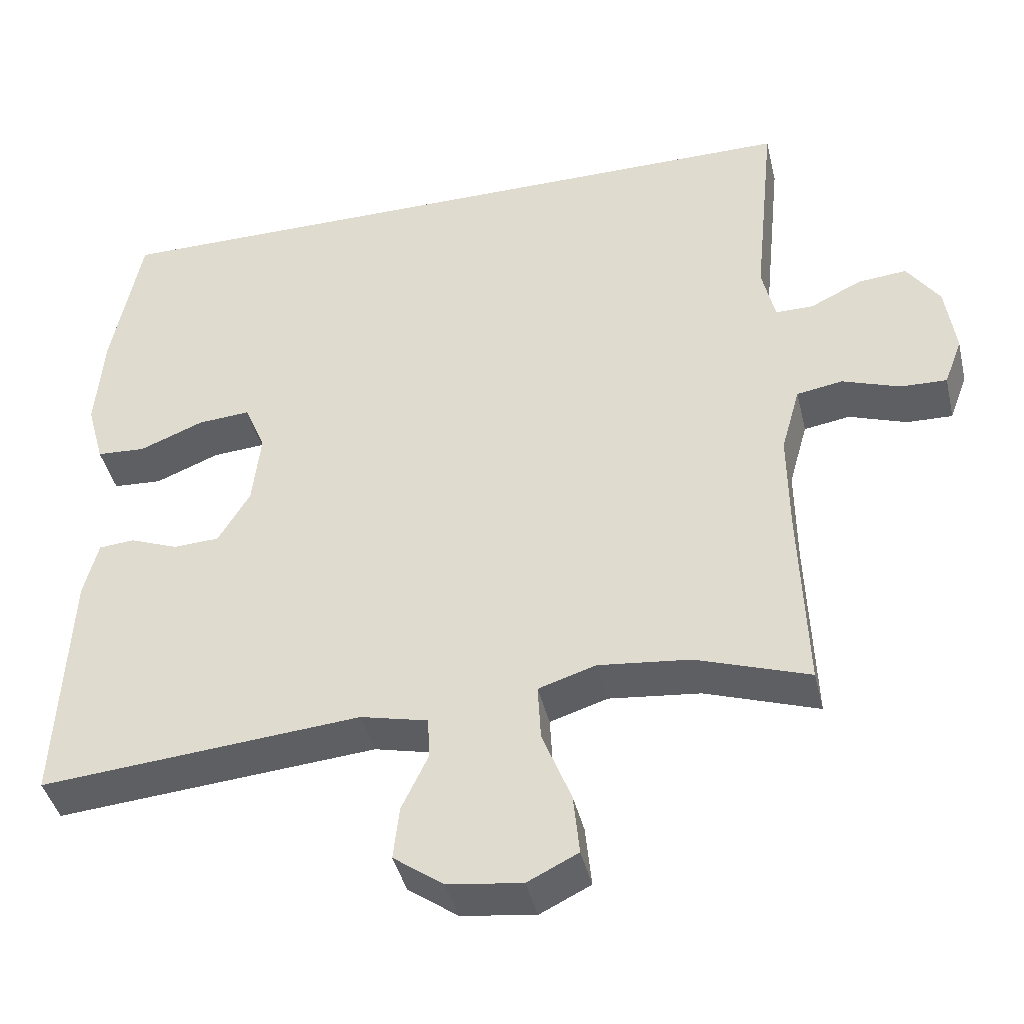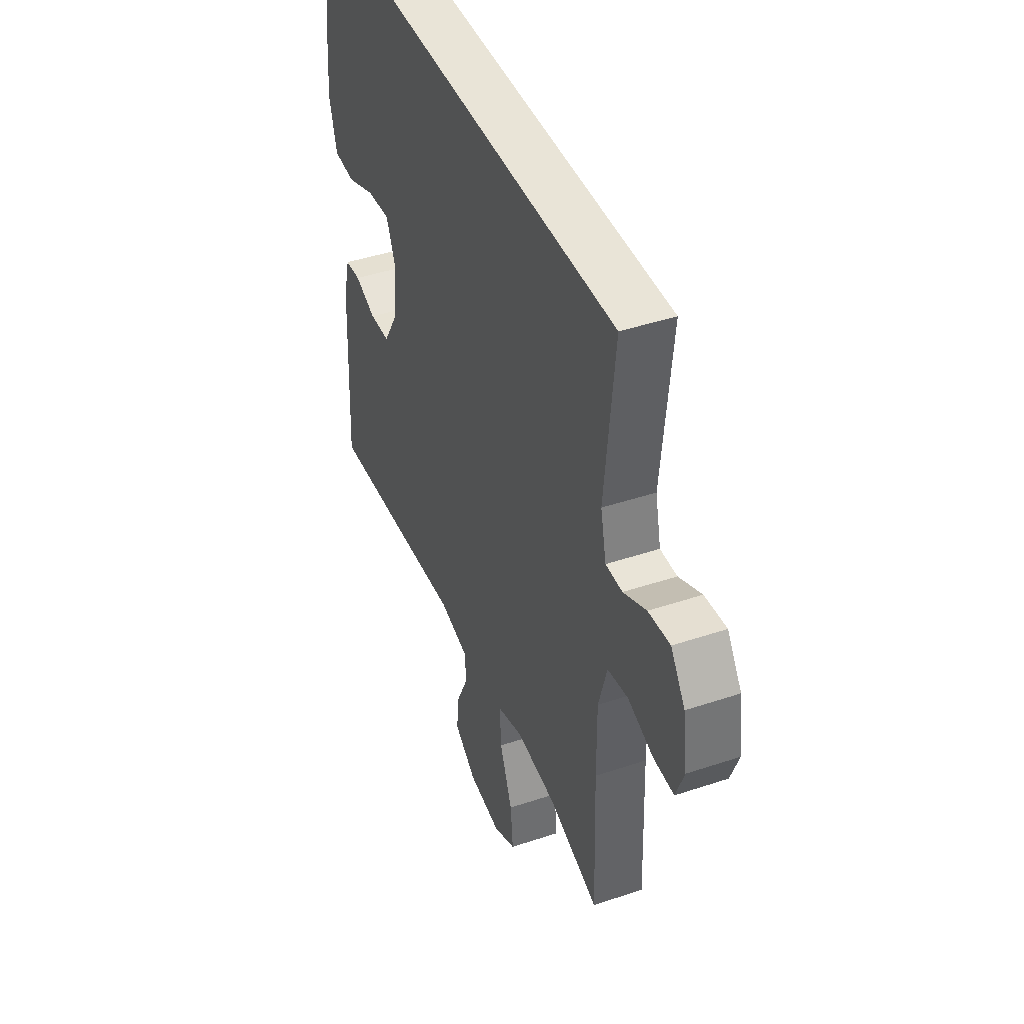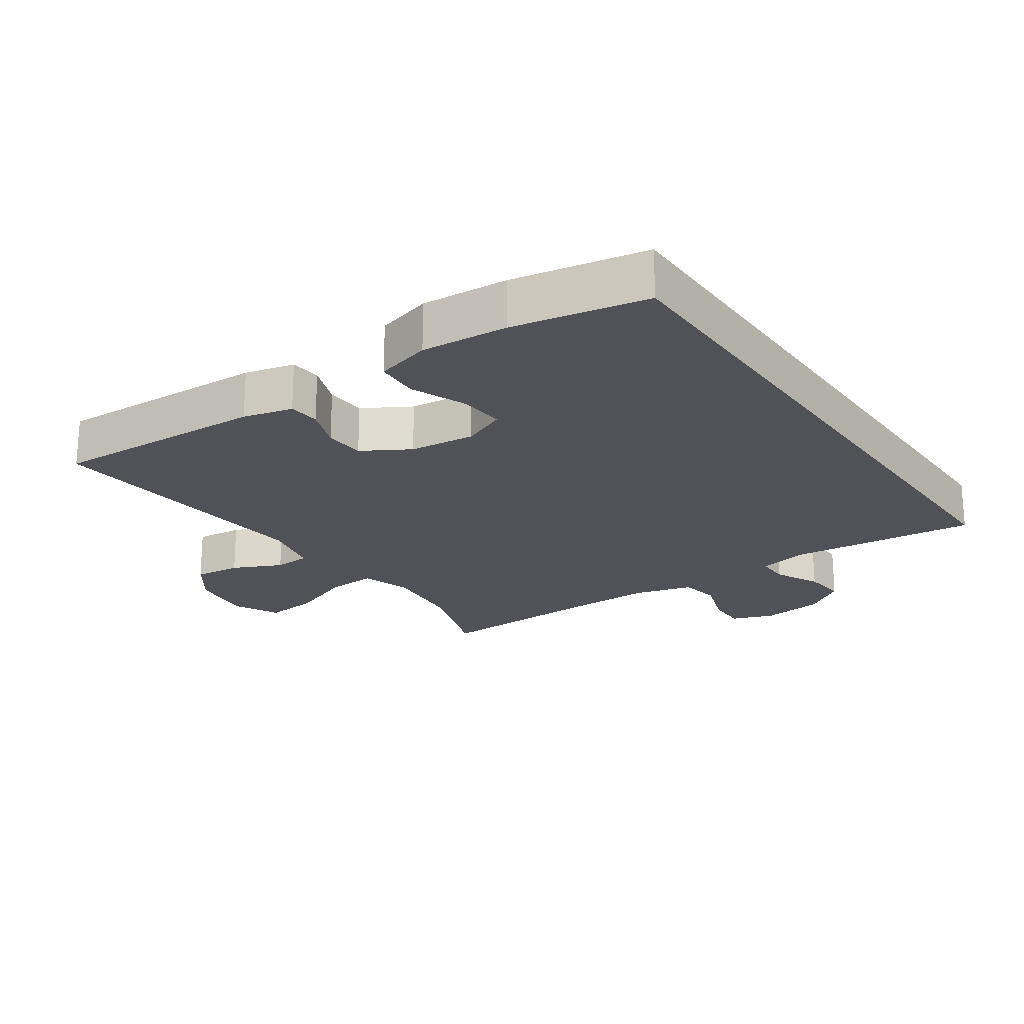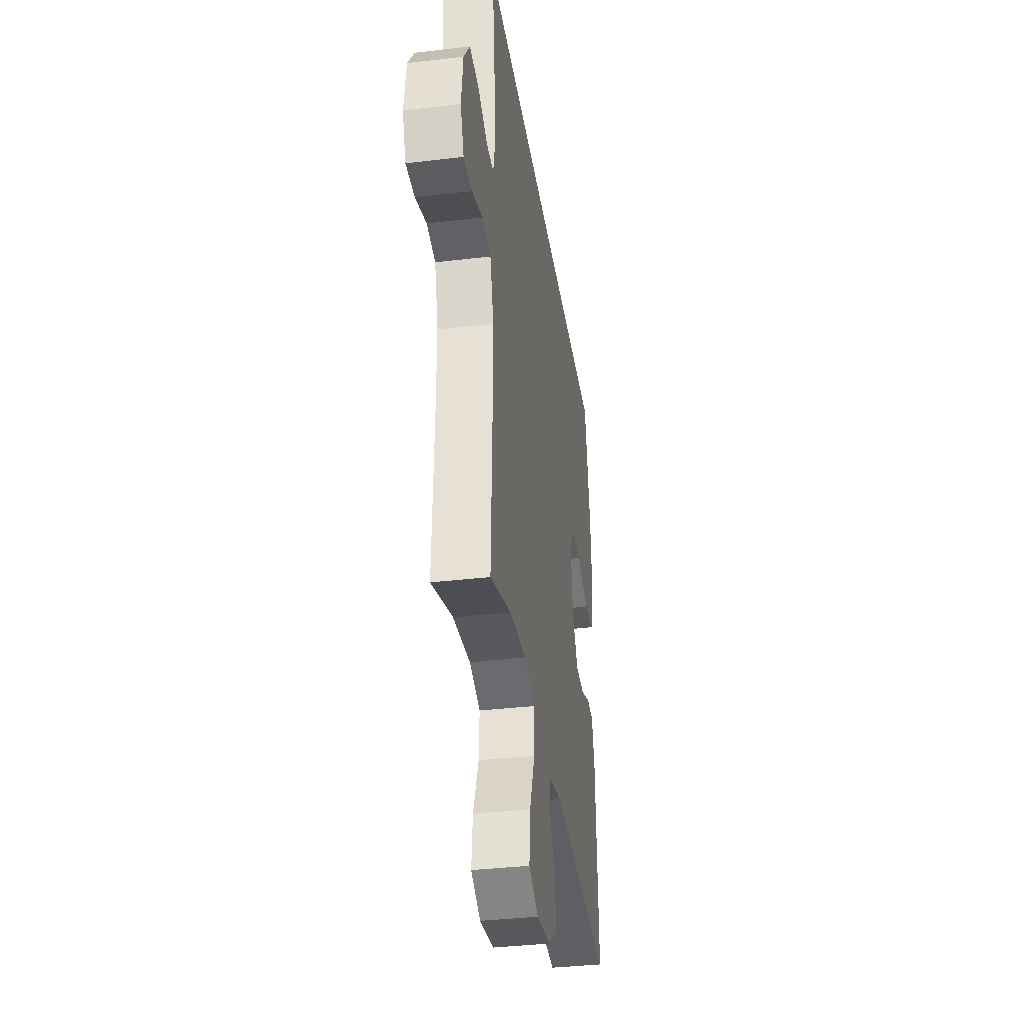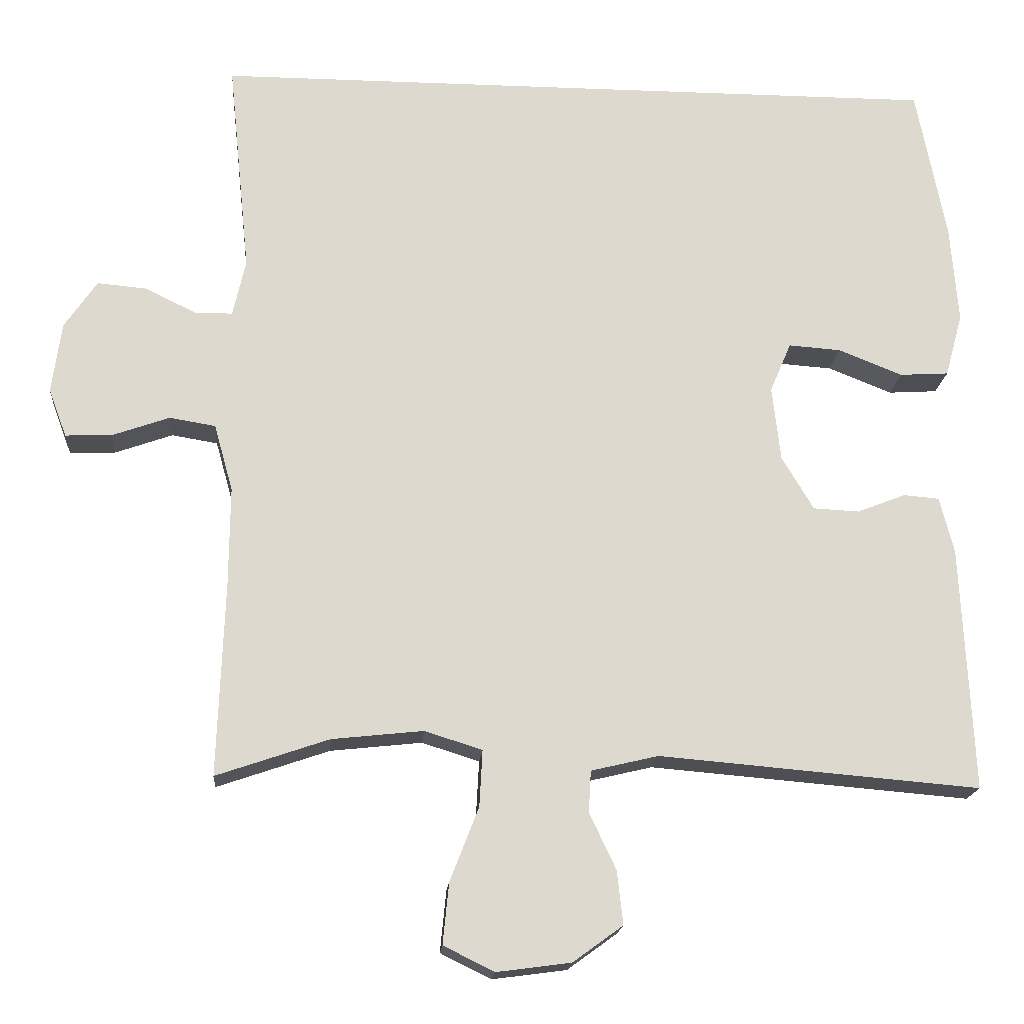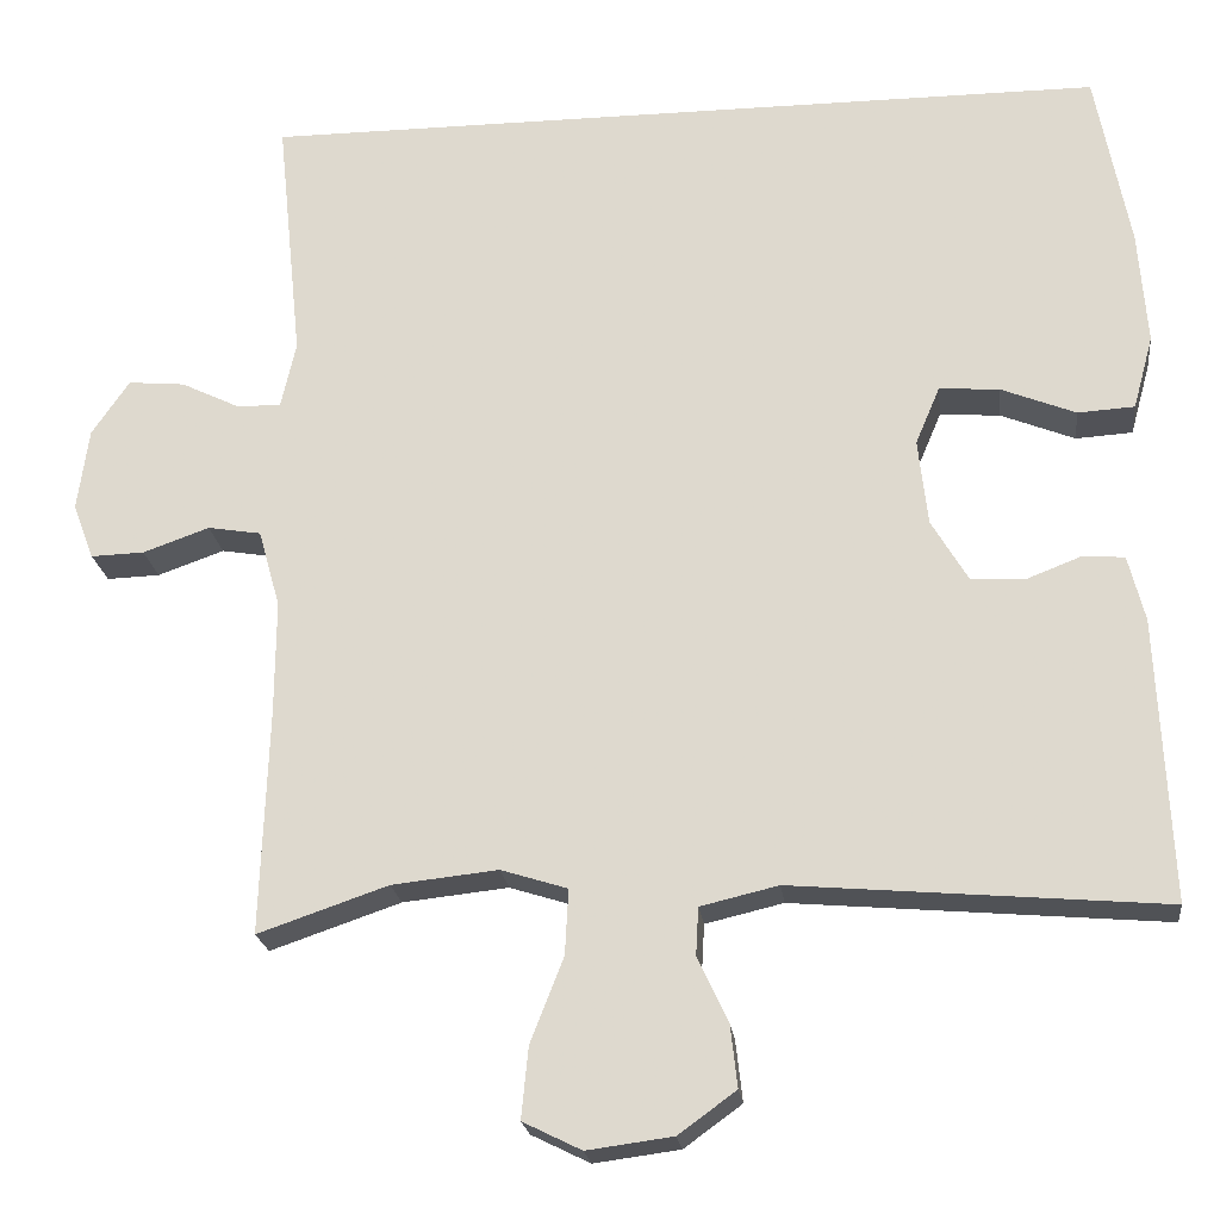
<metadata>
{"format":"obj","ext":"obj","renderer":"f3d","projection":"perspective","resolution":1024,"background":"white","views":[{"elev":-42.0,"azim":13.2,"up":"+Z"},{"elev":43.1,"azim":68.3,"up":"+Z"},{"elev":-21.6,"azim":-55.1,"up":"+Y"},{"elev":-36.3,"azim":98.8,"up":"+Z"},{"elev":-17.9,"azim":175.6,"up":"+Z"},{"elev":-21.5,"azim":-173.2,"up":"+Z"}]}
</metadata>
<code>
v 0.51 0.07 0.5
v 0.481 0.07 0.216
v 0.498 0.07 0.14
v 0.548 0.07 0.14
v 0.616 0.07 0.173
v 0.681 0.07 0.179
v 0.724 0.07 0.116
v 0.737 0.07 0.022
v 0.713 0.07 -0.042
v 0.652 0.07 -0.04
v 0.576 0.07 -0.013
v 0.515 0.07 -0.023
v 0.49 0.07 -0.112
v 0.491 0.07 -0.245
v 0.5 0.07 -0.5
v 0.351 0.07 -0.449
v 0.23 0.07 -0.436
v 0.154 0.07 -0.46
v 0.158 0.07 -0.535
v 0.196 0.07 -0.632
v 0.204 0.07 -0.713
v 0.137 0.07 -0.746
v 0.039 0.07 -0.733
v -0.027 0.07 -0.685
v -0.019 0.07 -0.614
v 0.016 0.07 -0.54
v 0.013 0.07 -0.485
v -0.076 0.07 -0.464
v -0.5 0.07 -0.5
v -0.485 0.07 -0.176
v -0.466 0.07 -0.101
v -0.419 0.07 -0.097
v -0.355 0.07 -0.122
v -0.294 0.07 -0.119
v -0.252 0.07 -0.048
v -0.241 0.07 0.051
v -0.269 0.07 0.117
v -0.338 0.07 0.112
v -0.423 0.07 0.078
v -0.488 0.07 0.082
v -0.511 0.07 0.166
v -0.501 0.07 0.297
v -0.462 0.07 0.5
v 0.51 0 0.5
v 0.481 0 0.216
v 0.498 0 0.14
v 0.548 0 0.14
v 0.616 0 0.173
v 0.681 0 0.179
v 0.724 0 0.116
v 0.737 0 0.022
v 0.713 0 -0.042
v 0.652 0 -0.04
v 0.576 0 -0.013
v 0.515 0 -0.023
v 0.49 0 -0.112
v 0.491 0 -0.245
v 0.5 0 -0.5
v 0.351 0 -0.449
v 0.23 0 -0.436
v 0.154 0 -0.46
v 0.158 0 -0.535
v 0.196 0 -0.632
v 0.204 0 -0.713
v 0.137 0 -0.746
v 0.039 0 -0.733
v -0.027 0 -0.685
v -0.019 0 -0.614
v 0.016 0 -0.54
v 0.013 0 -0.485
v -0.076 0 -0.464
v -0.5 0 -0.5
v -0.485 0 -0.176
v -0.466 0 -0.101
v -0.419 0 -0.097
v -0.355 0 -0.122
v -0.294 0 -0.119
v -0.252 0 -0.048
v -0.241 0 0.051
v -0.269 0 0.117
v -0.338 0 0.112
v -0.423 0 0.078
v -0.488 0 0.082
v -0.511 0 0.166
v -0.501 0 0.297
v -0.462 0 0.5
f 42 43 1
f 41 42 1
f 40 41 1
f 39 40 1
f 38 39 1
f 37 38 1 2
f 36 37 2 3
f 35 36 3 4
f 34 35 4
f 31 32 33
f 30 31 33
f 29 30 33
f 28 29 33
f 27 28 33 34
f 24 25 26
f 23 24 26
f 22 23 26
f 21 22 26
f 20 21 26
f 19 20 26
f 18 19 26 27
f 27 34 4
f 18 27 4
f 17 18 4
f 14 15 16
f 13 14 16 17
f 9 10 11
f 8 9 11
f 7 8 11
f 6 7 11
f 5 6 11
f 4 5 11
f 4 11 12
f 4 12 13 17
f 44 86 85
f 44 85 84
f 44 84 83
f 44 83 82
f 44 82 81
f 45 44 81 80
f 46 45 80 79
f 47 46 79 78
f 47 78 77
f 76 75 74
f 76 74 73
f 76 73 72
f 76 72 71
f 77 76 71 70
f 69 68 67
f 69 67 66
f 69 66 65
f 69 65 64
f 69 64 63
f 69 63 62
f 70 69 62 61
f 47 77 70
f 47 70 61
f 47 61 60
f 59 58 57
f 60 59 57 56
f 54 53 52
f 54 52 51
f 54 51 50
f 54 50 49
f 54 49 48
f 54 48 47
f 55 54 47
f 60 56 55 47
f 1 44 45 2
f 2 45 46 3
f 3 46 47 4
f 4 47 48 5
f 5 48 49 6
f 6 49 50 7
f 7 50 51 8
f 8 51 52 9
f 9 52 53 10
f 10 53 54 11
f 11 54 55 12
f 12 55 56 13
f 13 56 57 14
f 14 57 58 15
f 15 58 59 16
f 16 59 60 17
f 17 60 61 18
f 18 61 62 19
f 19 62 63 20
f 20 63 64 21
f 21 64 65 22
f 22 65 66 23
f 23 66 67 24
f 24 67 68 25
f 25 68 69 26
f 26 69 70 27
f 27 70 71 28
f 28 71 72 29
f 29 72 73 30
f 30 73 74 31
f 31 74 75 32
f 32 75 76 33
f 33 76 77 34
f 34 77 78 35
f 35 78 79 36
f 36 79 80 37
f 37 80 81 38
f 38 81 82 39
f 39 82 83 40
f 40 83 84 41
f 41 84 85 42
f 42 85 86 43
f 43 86 44 1

</code>
